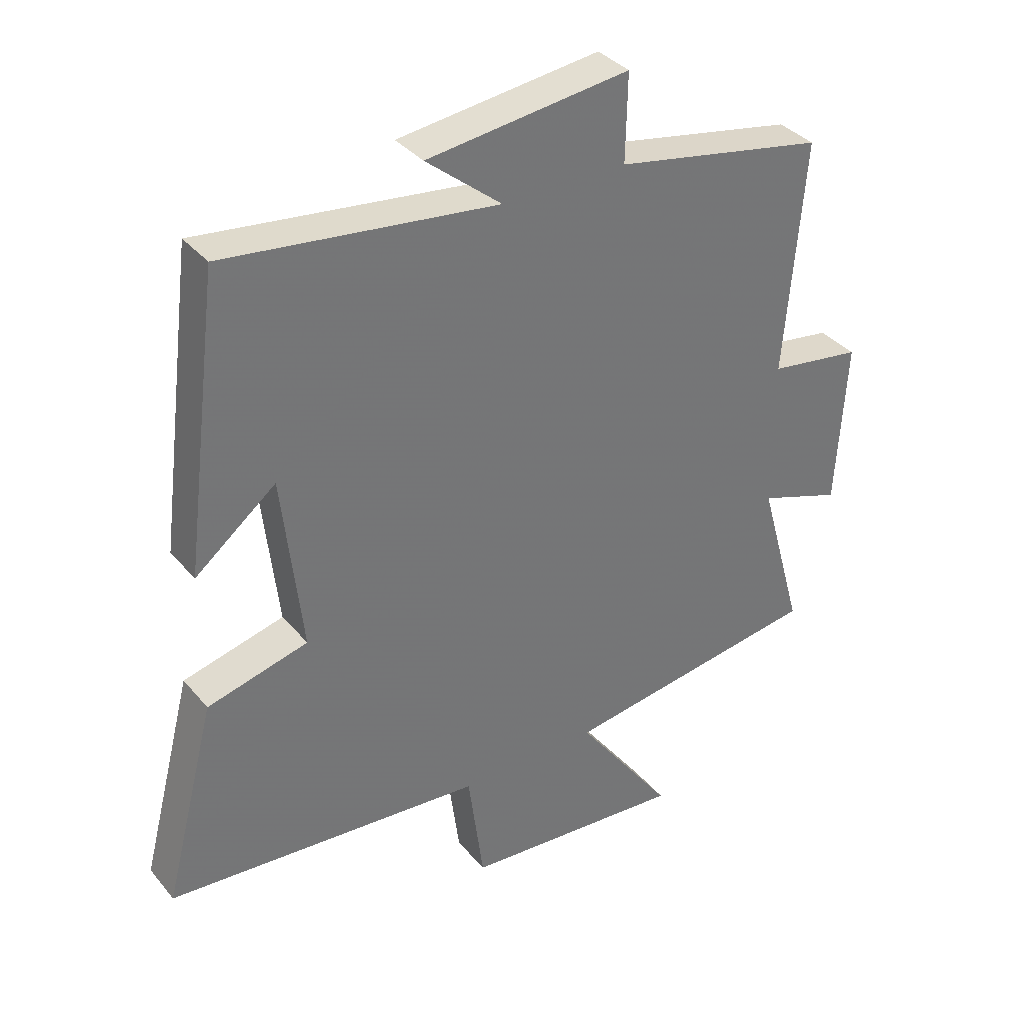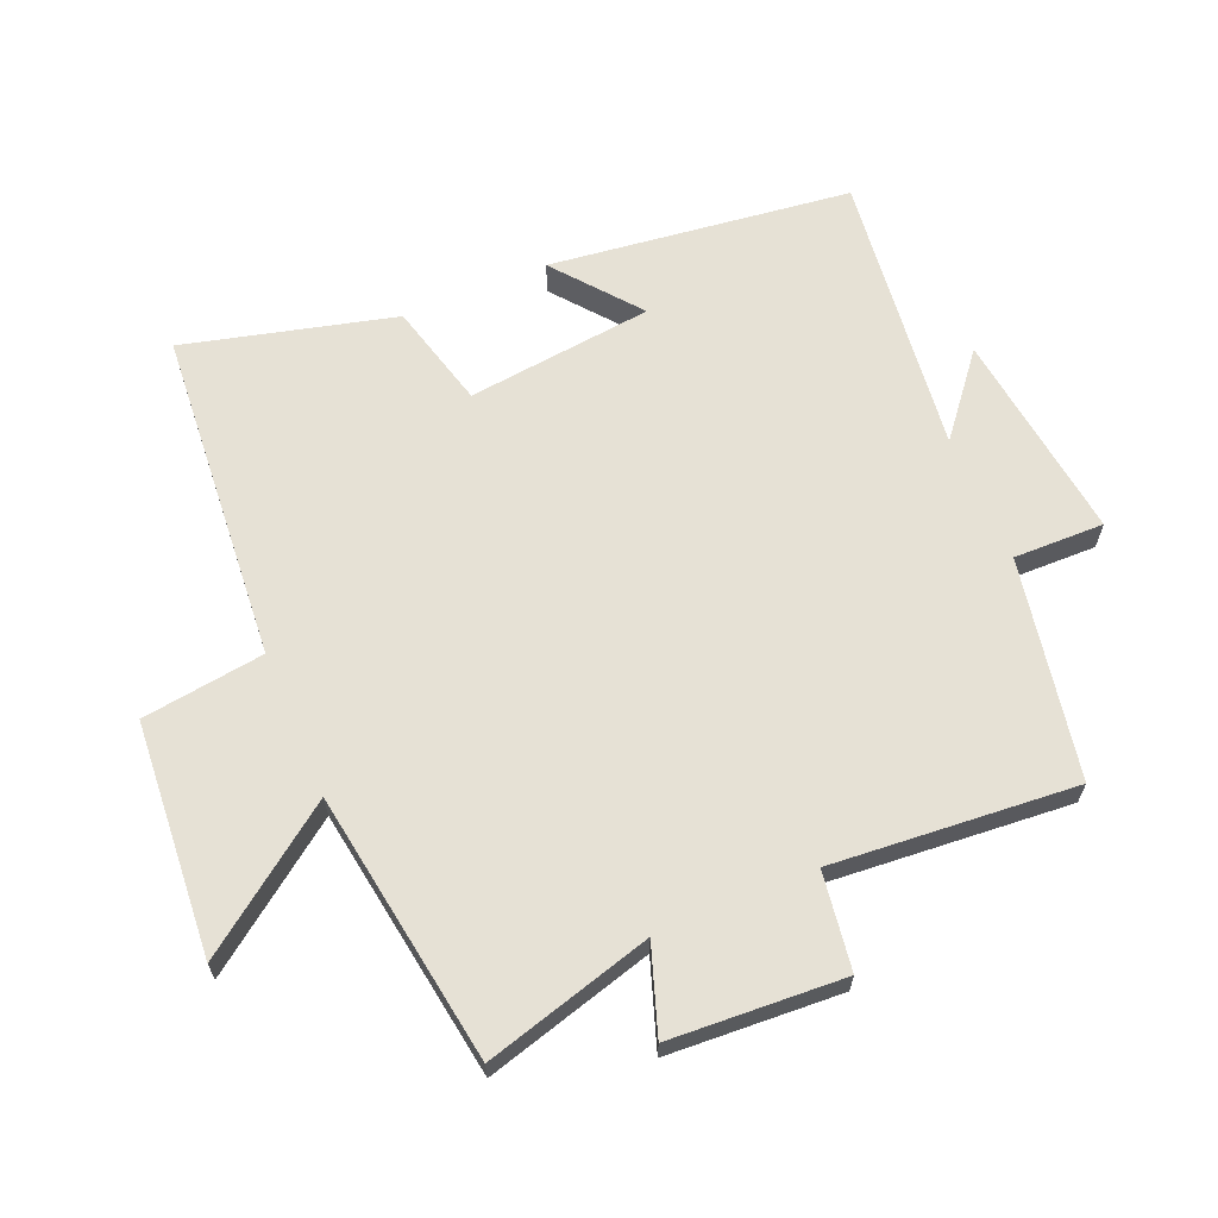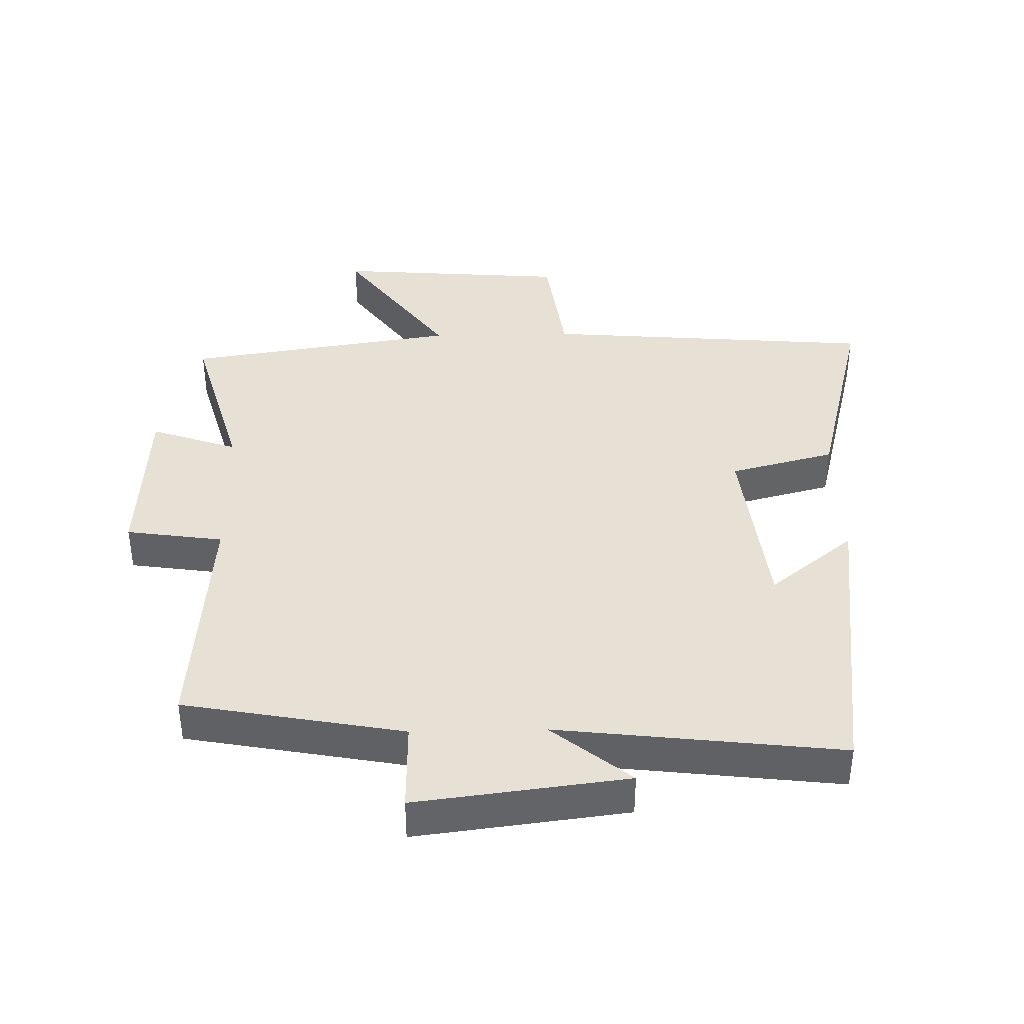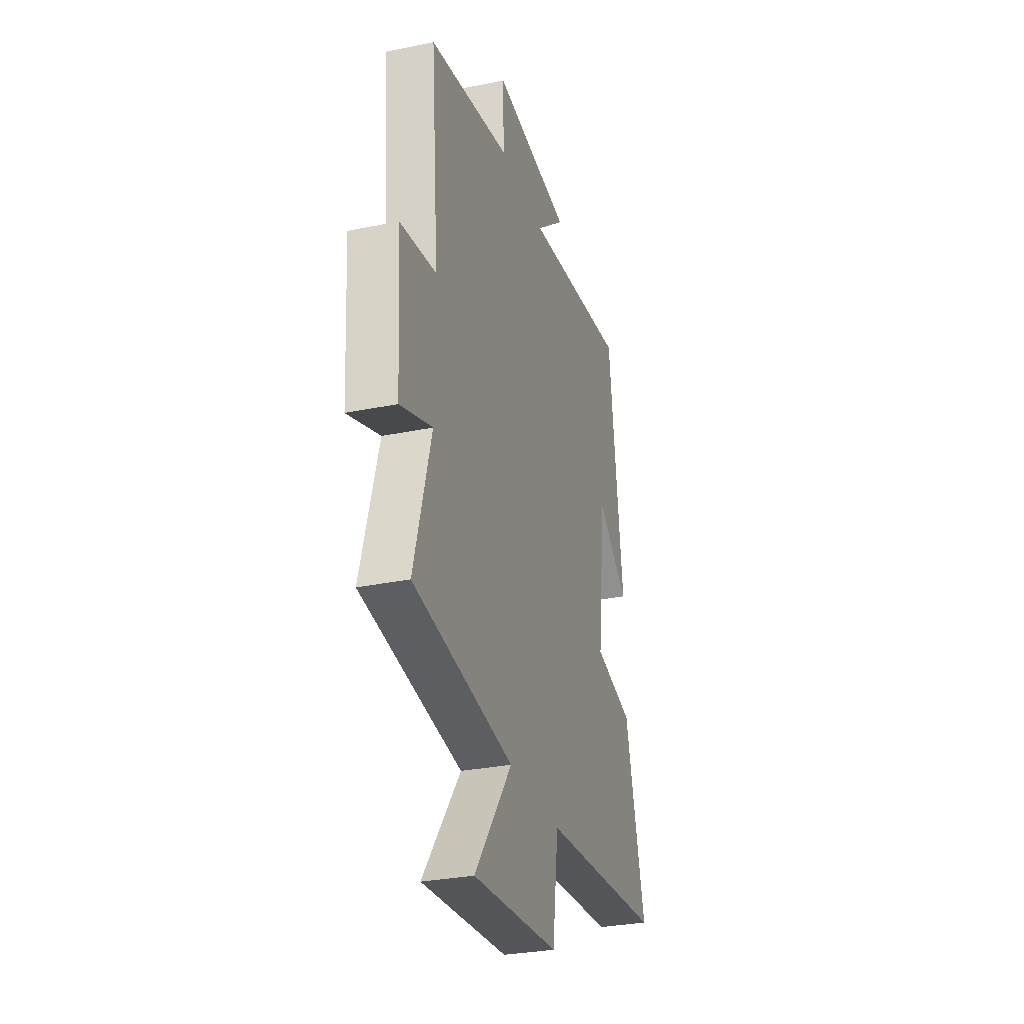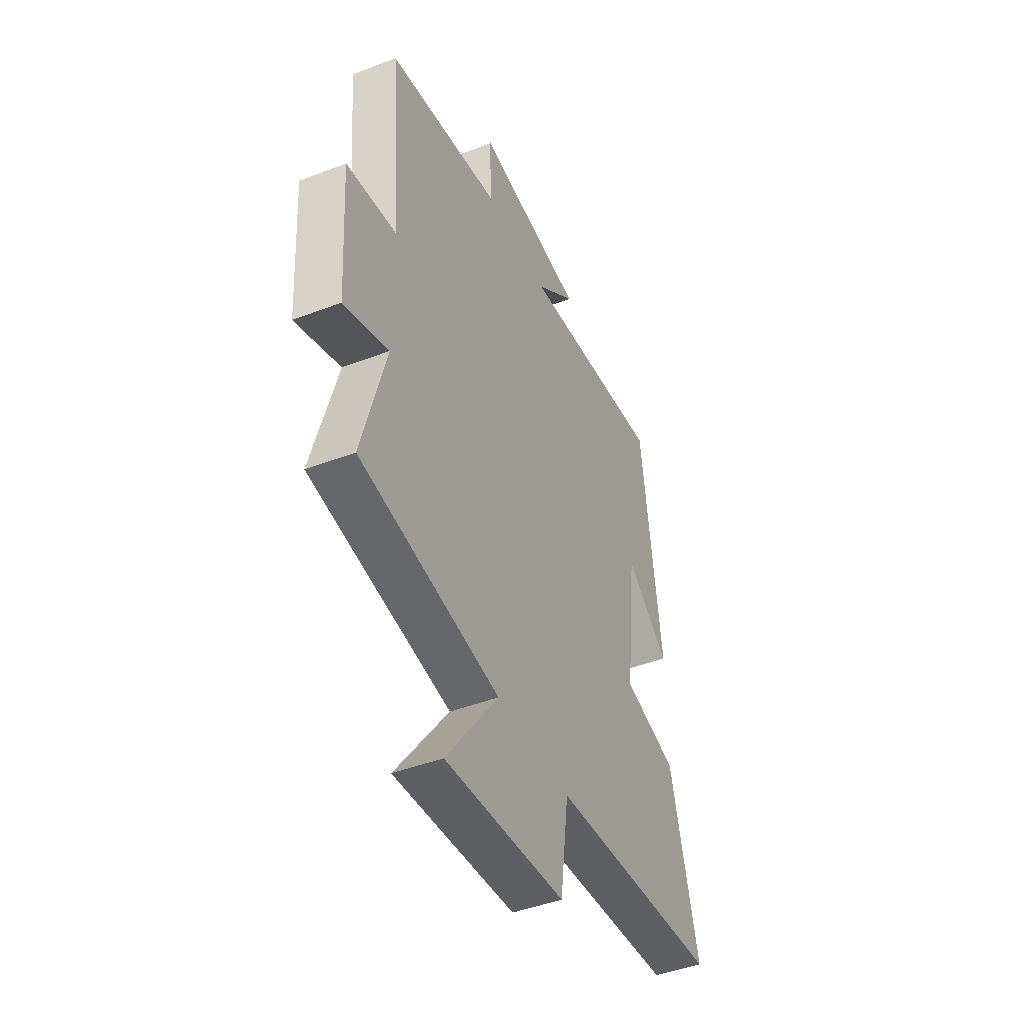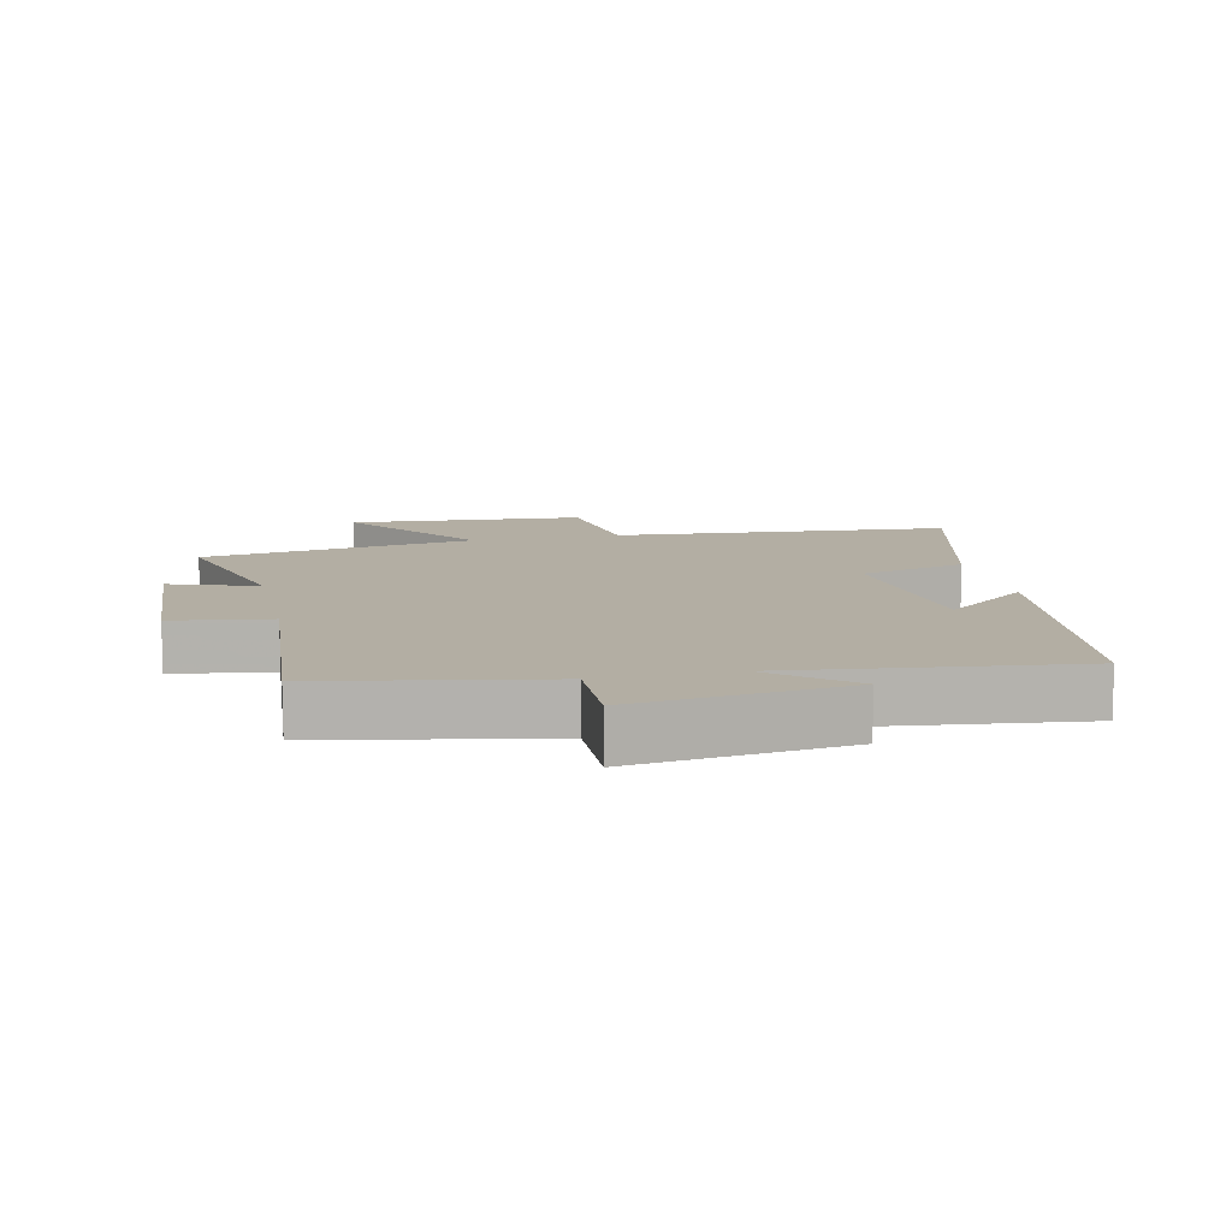
<metadata>
{"format":"obj","ext":"obj","renderer":"f3d","projection":"perspective","resolution":1024,"background":"white","views":[{"elev":35.7,"azim":145.9,"up":"+Z"},{"elev":64.5,"azim":-113.0,"up":"+Y"},{"elev":39.3,"azim":-1.3,"up":"+Y"},{"elev":-30.1,"azim":-73.3,"up":"+Z"},{"elev":-44.6,"azim":-65.9,"up":"+Z"},{"elev":11.0,"azim":-12.5,"up":"+Y"}]}
</metadata>
<code>
v 0.583 0.07 -0.458
v 0.072 0.07 -0.5
v 0.047 0.07 -0.688
v -0.311 0.07 -0.716
v -0.154 0.07 -0.5
v -0.572 0.07 -0.437
v -0.5 0.07 -0.179
v -0.633 0.07 -0.225
v -0.649 0.07 0.041
v -0.5 0.07 0.063
v -0.531 0.07 0.437
v -0.194 0.07 0.5
v -0.197 0.07 0.639
v 0.127 0.07 0.599
v 0.006 0.07 0.5
v 0.441 0.07 0.552
v 0.5 0.07 0.088
v 0.37 0.07 0.192
v 0.338 0.07 -0.094
v 0.5 0.07 -0.136
v 0.583 0 -0.458
v 0.072 0 -0.5
v 0.047 0 -0.688
v -0.311 0 -0.716
v -0.154 0 -0.5
v -0.572 0 -0.437
v -0.5 0 -0.179
v -0.633 0 -0.225
v -0.649 0 0.041
v -0.5 0 0.063
v -0.531 0 0.437
v -0.194 0 0.5
v -0.197 0 0.639
v 0.127 0 0.599
v 0.006 0 0.5
v 0.441 0 0.552
v 0.5 0 0.088
v 0.37 0 0.192
v 0.338 0 -0.094
v 0.5 0 -0.136
f 19 20 1 2
f 18 19 2
f 15 16 17 18
f 15 18 2
f 12 13 14 15
f 10 11 12 15
f 10 15 2 3
f 7 8 9 10
f 5 6 7
f 5 7 10
f 3 4 5
f 3 5 10
f 22 21 40 39
f 22 39 38
f 38 37 36 35
f 22 38 35
f 35 34 33 32
f 35 32 31 30
f 23 22 35 30
f 30 29 28 27
f 27 26 25
f 30 27 25
f 25 24 23
f 30 25 23
f 1 21 22 2
f 2 22 23 3
f 3 23 24 4
f 4 24 25 5
f 5 25 26 6
f 6 26 27 7
f 7 27 28 8
f 8 28 29 9
f 9 29 30 10
f 10 30 31 11
f 11 31 32 12
f 12 32 33 13
f 13 33 34 14
f 14 34 35 15
f 15 35 36 16
f 16 36 37 17
f 17 37 38 18
f 18 38 39 19
f 19 39 40 20
f 20 40 21 1

</code>
